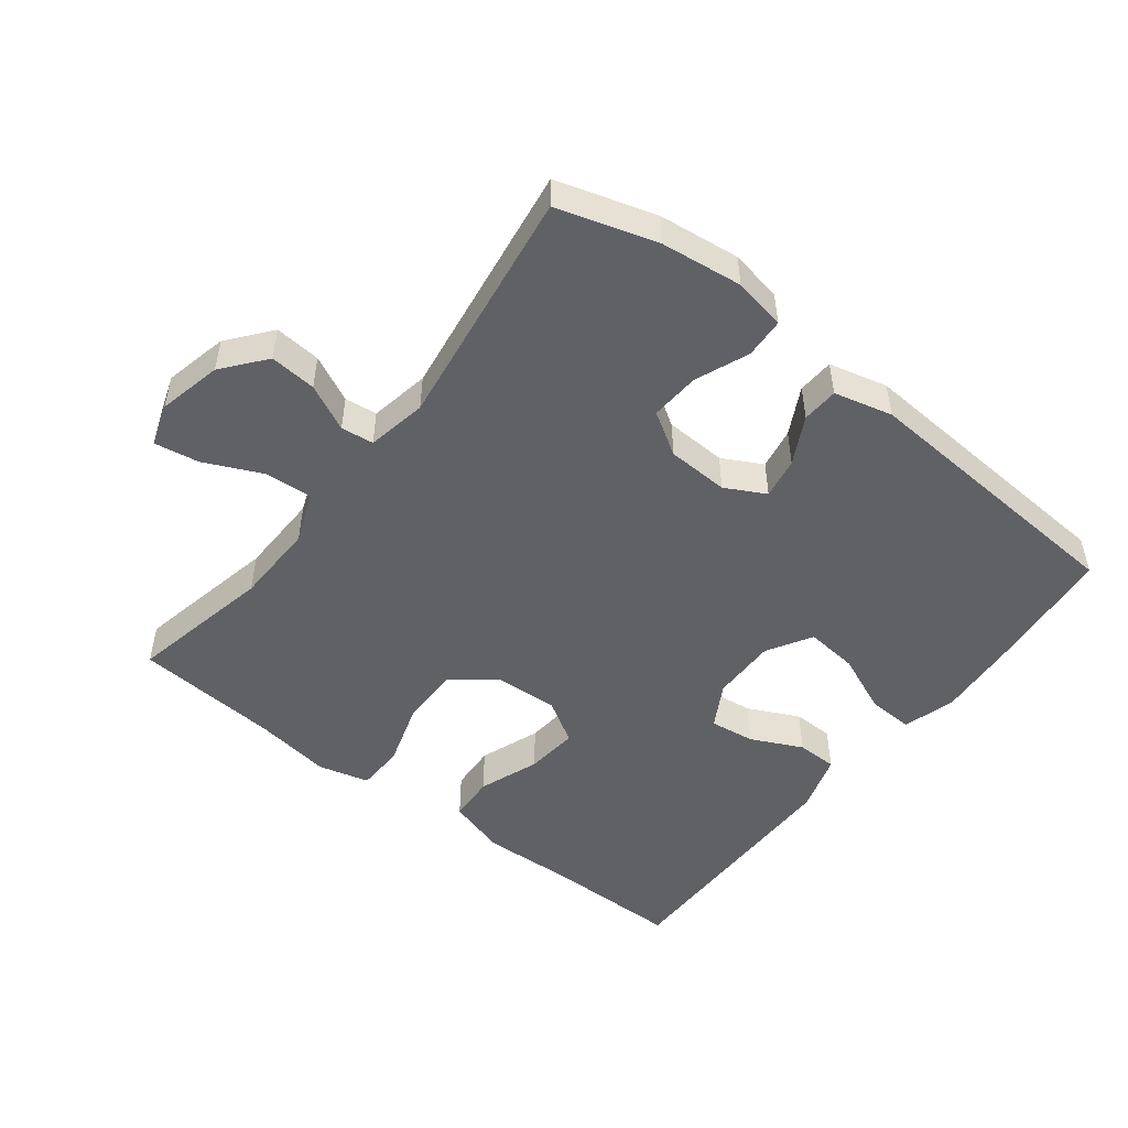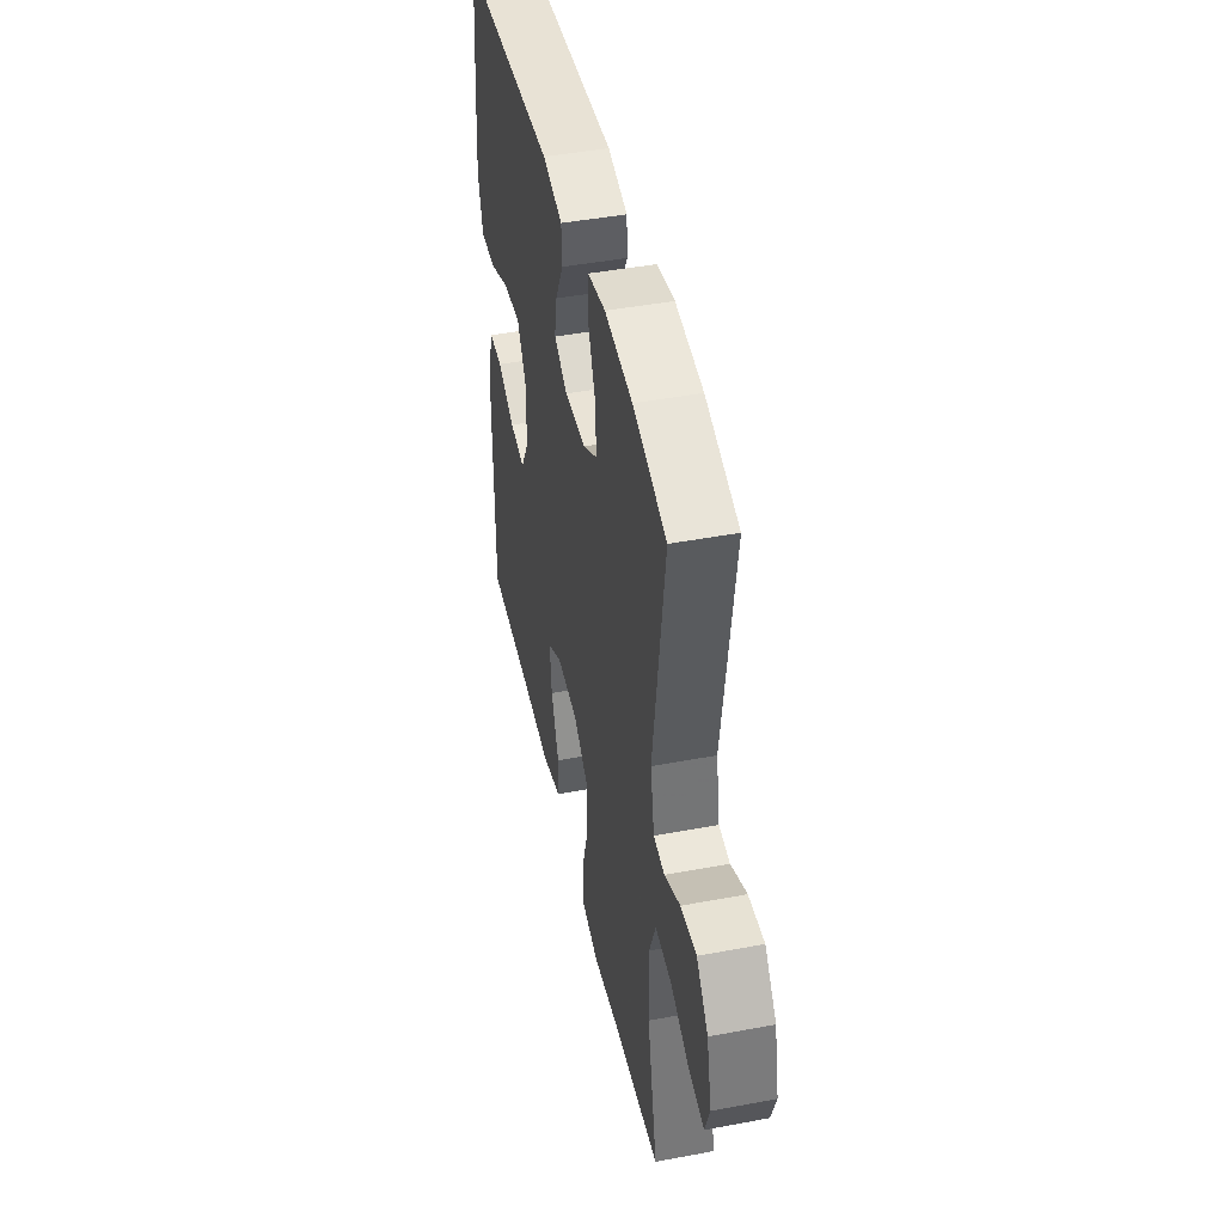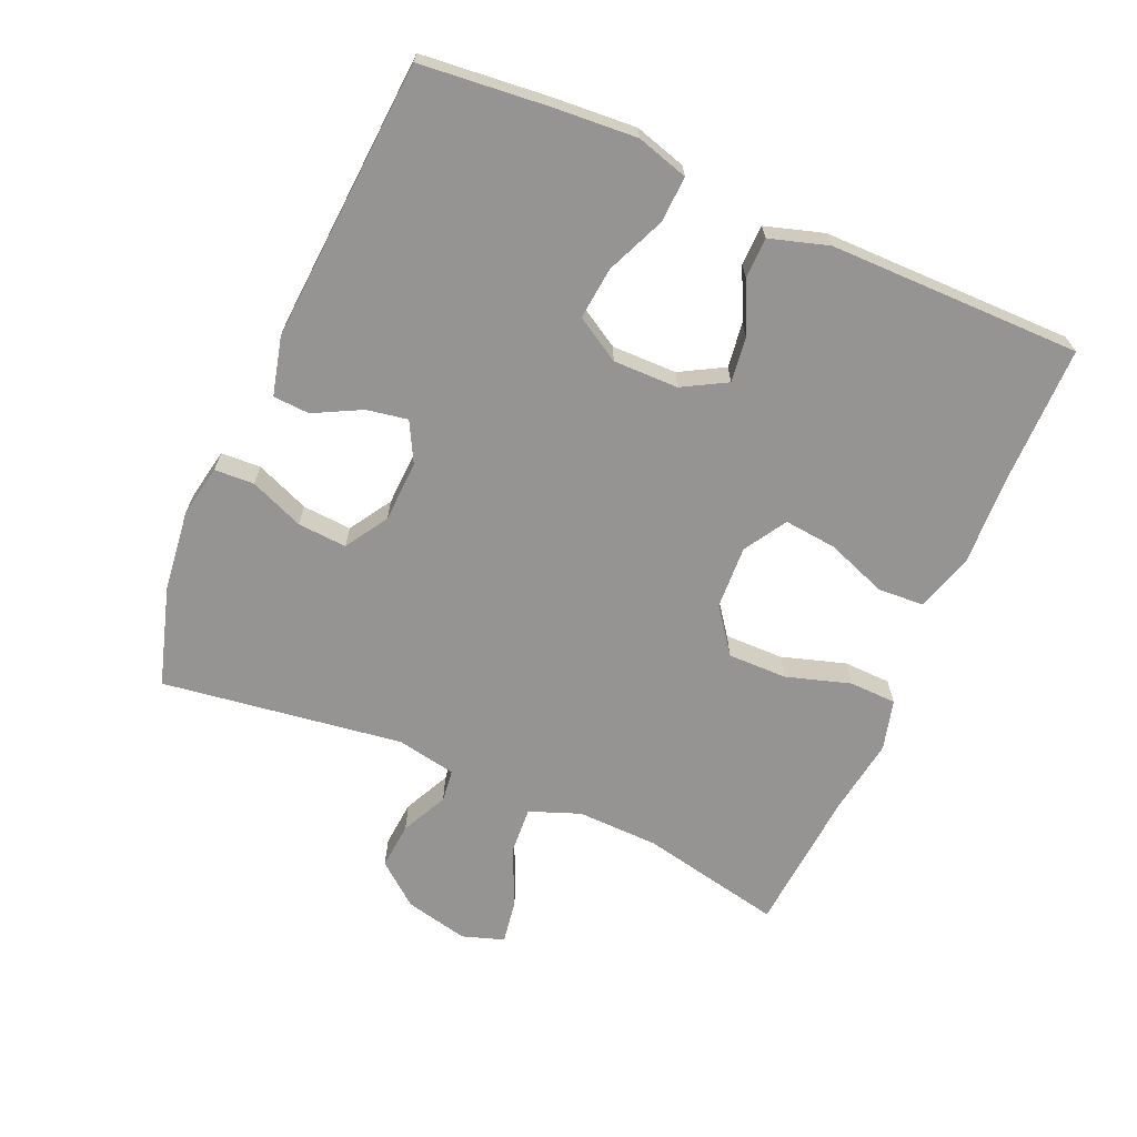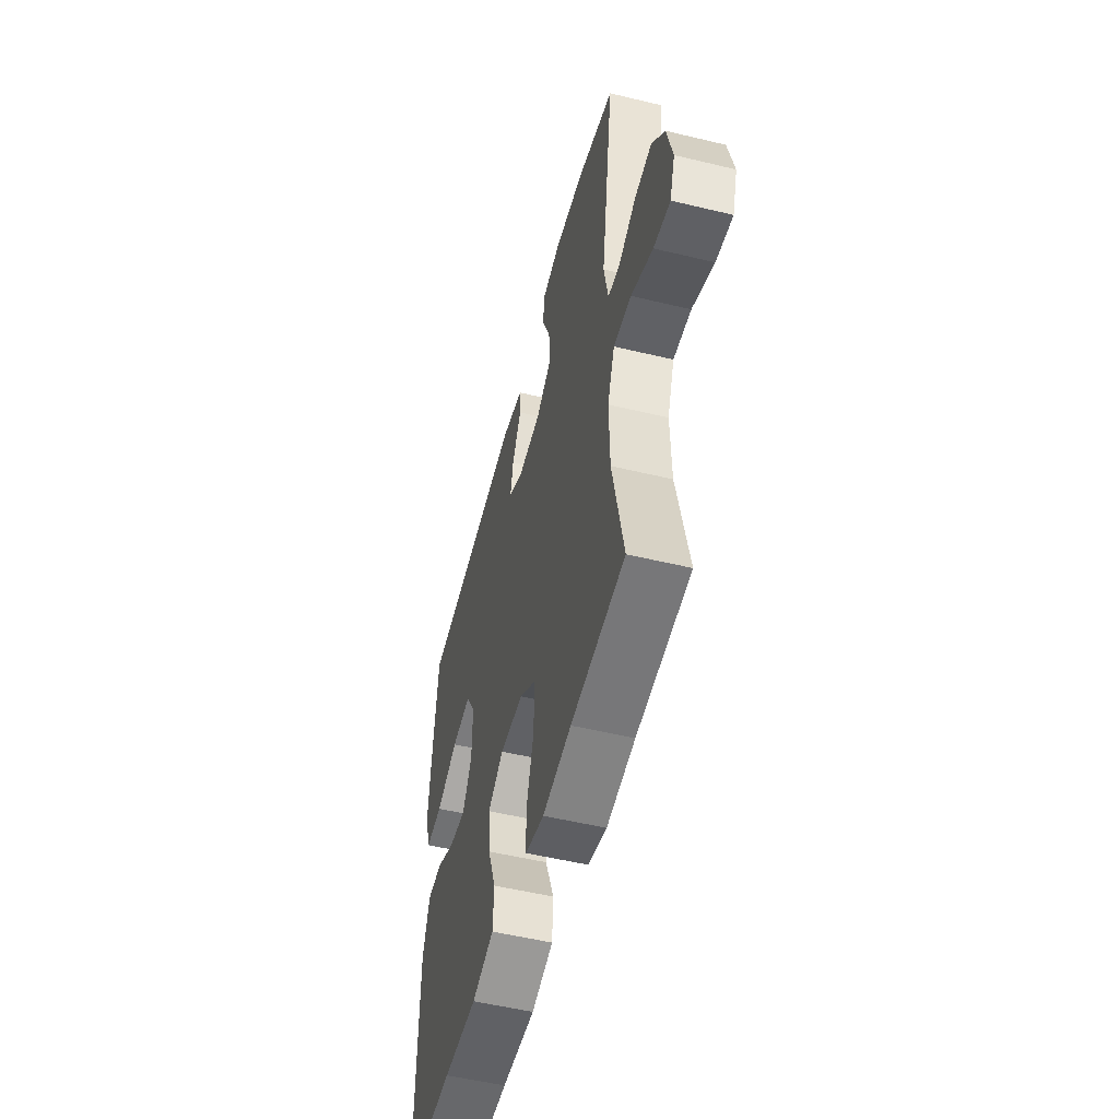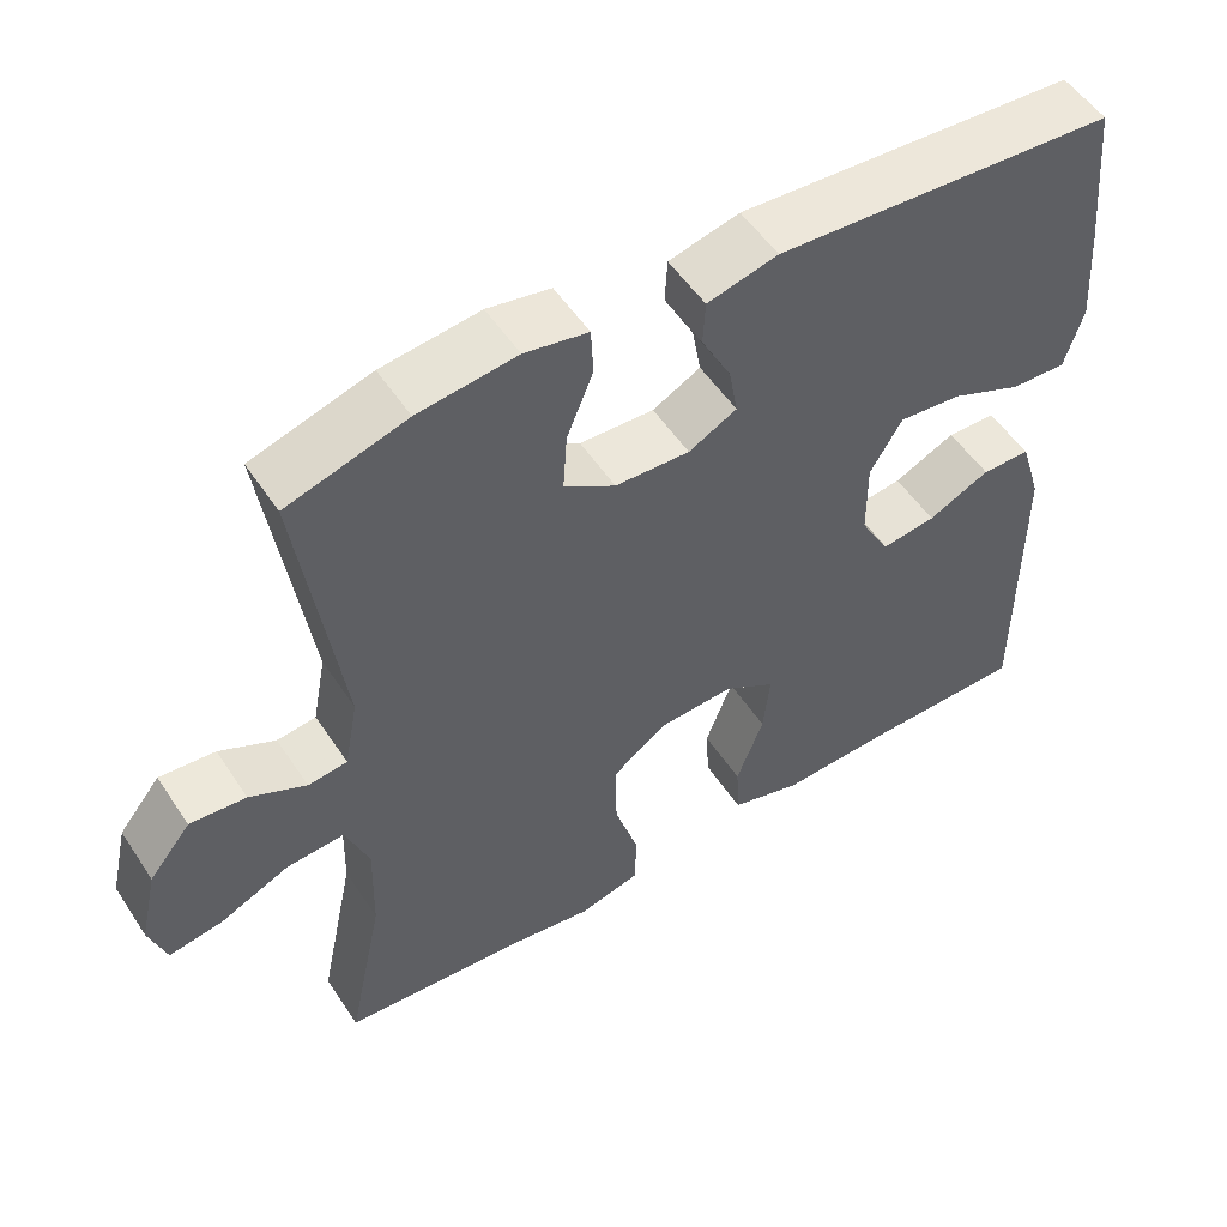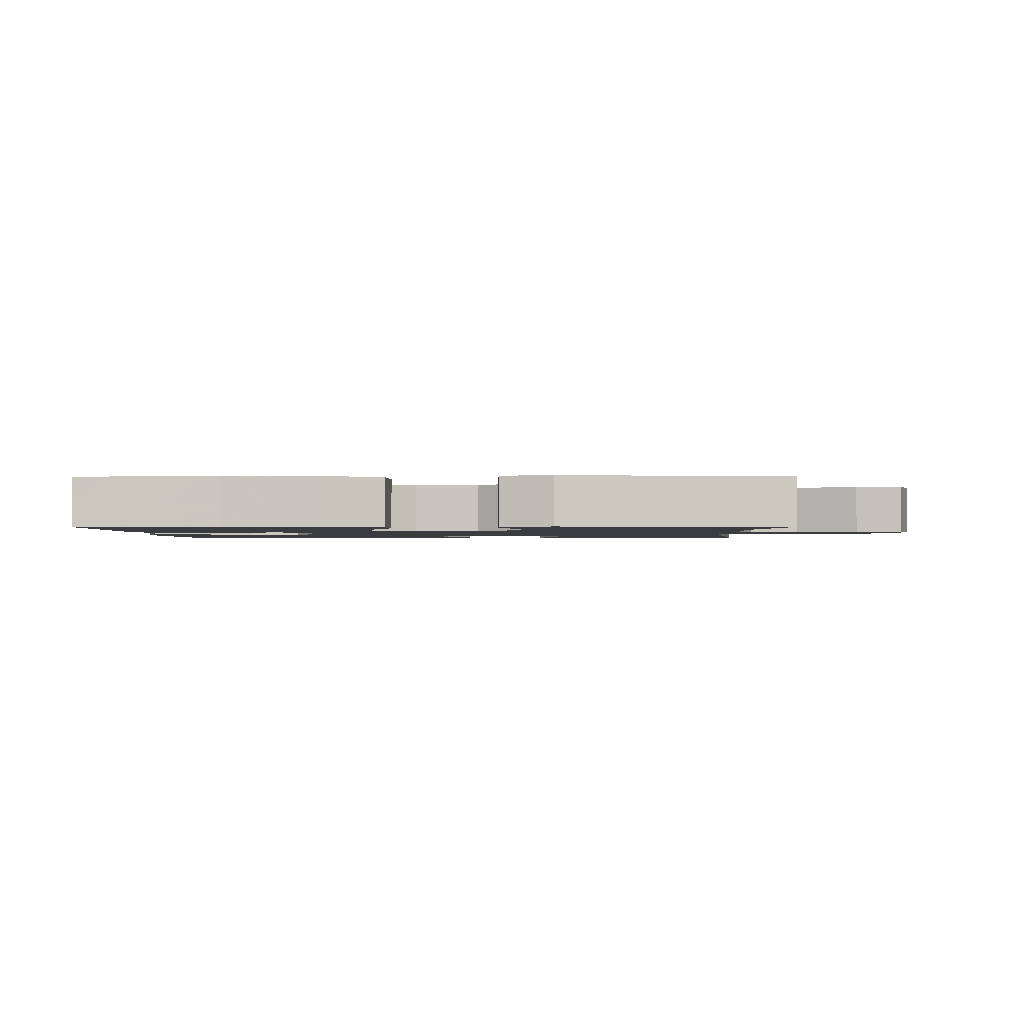
<metadata>
{"format":"obj","ext":"obj","renderer":"f3d","projection":"perspective","resolution":1024,"background":"white","views":[{"elev":-50.1,"azim":-37.8,"up":"+Y"},{"elev":45.0,"azim":-102.3,"up":"+Z"},{"elev":-67.1,"azim":66.4,"up":"+Y"},{"elev":-52.8,"azim":-104.5,"up":"+Z"},{"elev":53.0,"azim":-32.7,"up":"+Z"},{"elev":-1.6,"azim":-179.1,"up":"+Y"}]}
</metadata>
<code>
v -0.5 0.07 -0.5
v -0.455 0.07 -0.285
v -0.452 0.07 -0.162
v -0.481 0.07 -0.086
v -0.553 0.07 -0.091
v -0.64 0.07 -0.131
v -0.707 0.07 -0.142
v -0.728 0.07 -0.079
v -0.706 0.07 0.017
v -0.654 0.07 0.081
v -0.584 0.07 0.075
v -0.514 0.07 0.041
v -0.465 0.07 0.047
v -0.448 0.07 0.137
v -0.5 0.07 0.5
v -0.351 0.07 0.545
v -0.228 0.07 0.56
v -0.149 0.07 0.545
v -0.146 0.07 0.485
v -0.179 0.07 0.404
v -0.184 0.07 0.33
v -0.12 0.07 0.29
v -0.027 0.07 0.286
v 0.033 0.07 0.318
v 0.022 0.07 0.38
v -0.015 0.07 0.451
v -0.012 0.07 0.506
v 0.076 0.07 0.528
v 0.5 0.07 0.5
v 0.519 0.07 0.307
v 0.528 0.07 0.183
v 0.505 0.07 0.105
v 0.436 0.07 0.108
v 0.347 0.07 0.146
v 0.268 0.07 0.154
v 0.228 0.07 0.087
v 0.229 0.07 -0.011
v 0.266 0.07 -0.077
v 0.334 0.07 -0.068
v 0.411 0.07 -0.031
v 0.472 0.07 -0.032
v 0.499 0.07 -0.12
v 0.5 0.07 -0.5
v 0.295 0.07 -0.501
v 0.158 0.07 -0.507
v 0.069 0.07 -0.481
v 0.065 0.07 -0.411
v 0.099 0.07 -0.32
v 0.107 0.07 -0.241
v 0.043 0.07 -0.202
v -0.052 0.07 -0.207
v -0.119 0.07 -0.257
v -0.118 0.07 -0.346
v -0.088 0.07 -0.443
v -0.09 0.07 -0.514
v -0.166 0.07 -0.534
v -0.282 0.07 -0.517
v -0.5 0 -0.5
v -0.455 0 -0.285
v -0.452 0 -0.162
v -0.481 0 -0.086
v -0.553 0 -0.091
v -0.64 0 -0.131
v -0.707 0 -0.142
v -0.728 0 -0.079
v -0.706 0 0.017
v -0.654 0 0.081
v -0.584 0 0.075
v -0.514 0 0.041
v -0.465 0 0.047
v -0.448 0 0.137
v -0.5 0 0.5
v -0.351 0 0.545
v -0.228 0 0.56
v -0.149 0 0.545
v -0.146 0 0.485
v -0.179 0 0.404
v -0.184 0 0.33
v -0.12 0 0.29
v -0.027 0 0.286
v 0.033 0 0.318
v 0.022 0 0.38
v -0.015 0 0.451
v -0.012 0 0.506
v 0.076 0 0.528
v 0.5 0 0.5
v 0.519 0 0.307
v 0.528 0 0.183
v 0.505 0 0.105
v 0.436 0 0.108
v 0.347 0 0.146
v 0.268 0 0.154
v 0.228 0 0.087
v 0.229 0 -0.011
v 0.266 0 -0.077
v 0.334 0 -0.068
v 0.411 0 -0.031
v 0.472 0 -0.032
v 0.499 0 -0.12
v 0.5 0 -0.5
v 0.295 0 -0.501
v 0.158 0 -0.507
v 0.069 0 -0.481
v 0.065 0 -0.411
v 0.099 0 -0.32
v 0.107 0 -0.241
v 0.043 0 -0.202
v -0.052 0 -0.207
v -0.119 0 -0.257
v -0.118 0 -0.346
v -0.088 0 -0.443
v -0.09 0 -0.514
v -0.166 0 -0.534
v -0.282 0 -0.517
f 55 56 57
f 54 55 57
f 53 54 57
f 57 1 2
f 53 57 2
f 52 53 2
f 51 52 2 3
f 50 51 3 4
f 46 47 48
f 45 46 48
f 44 45 48
f 44 48 49
f 43 44 49
f 42 43 49
f 41 42 49
f 40 41 49
f 39 40 49
f 38 39 49 50
f 32 33 34
f 31 32 34
f 30 31 34
f 29 30 34
f 28 29 34
f 27 28 34
f 26 27 34
f 25 26 34
f 24 25 34 35
f 23 24 35 36
f 18 19 20
f 17 18 20
f 16 17 20
f 15 16 20
f 14 15 20
f 13 14 20 21
f 10 11 12
f 9 10 12
f 8 9 12
f 7 8 12
f 6 7 12
f 5 6 12
f 4 5 12 13
f 13 21 22
f 4 13 22
f 50 4 22
f 38 50 22
f 37 38 22
f 22 23 36 37
f 114 113 112
f 114 112 111
f 114 111 110
f 59 58 114
f 59 114 110
f 59 110 109
f 60 59 109 108
f 61 60 108 107
f 105 104 103
f 105 103 102
f 105 102 101
f 106 105 101
f 106 101 100
f 106 100 99
f 106 99 98
f 106 98 97
f 106 97 96
f 107 106 96 95
f 91 90 89
f 91 89 88
f 91 88 87
f 91 87 86
f 91 86 85
f 91 85 84
f 91 84 83
f 91 83 82
f 92 91 82 81
f 93 92 81 80
f 77 76 75
f 77 75 74
f 77 74 73
f 77 73 72
f 77 72 71
f 78 77 71 70
f 69 68 67
f 69 67 66
f 69 66 65
f 69 65 64
f 69 64 63
f 69 63 62
f 70 69 62 61
f 79 78 70
f 79 70 61
f 79 61 107
f 79 107 95
f 79 95 94
f 94 93 80 79
f 1 58 59 2
f 2 59 60 3
f 3 60 61 4
f 4 61 62 5
f 5 62 63 6
f 6 63 64 7
f 7 64 65 8
f 8 65 66 9
f 9 66 67 10
f 10 67 68 11
f 11 68 69 12
f 12 69 70 13
f 13 70 71 14
f 14 71 72 15
f 15 72 73 16
f 16 73 74 17
f 17 74 75 18
f 18 75 76 19
f 19 76 77 20
f 20 77 78 21
f 21 78 79 22
f 22 79 80 23
f 23 80 81 24
f 24 81 82 25
f 25 82 83 26
f 26 83 84 27
f 27 84 85 28
f 28 85 86 29
f 29 86 87 30
f 30 87 88 31
f 31 88 89 32
f 32 89 90 33
f 33 90 91 34
f 34 91 92 35
f 35 92 93 36
f 36 93 94 37
f 37 94 95 38
f 38 95 96 39
f 39 96 97 40
f 40 97 98 41
f 41 98 99 42
f 42 99 100 43
f 43 100 101 44
f 44 101 102 45
f 45 102 103 46
f 46 103 104 47
f 47 104 105 48
f 48 105 106 49
f 49 106 107 50
f 50 107 108 51
f 51 108 109 52
f 52 109 110 53
f 53 110 111 54
f 54 111 112 55
f 55 112 113 56
f 56 113 114 57
f 57 114 58 1

</code>
